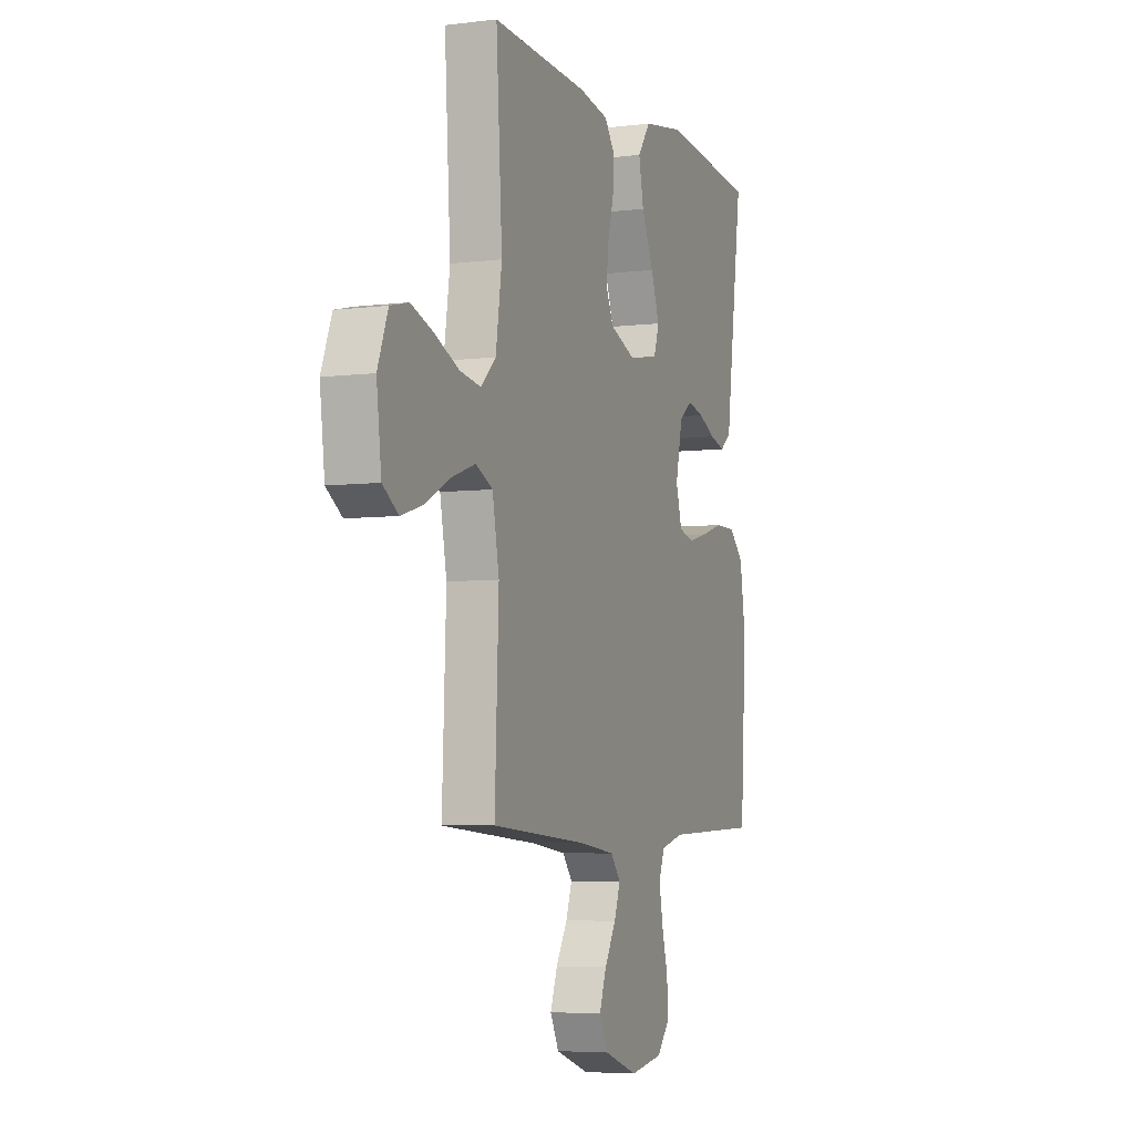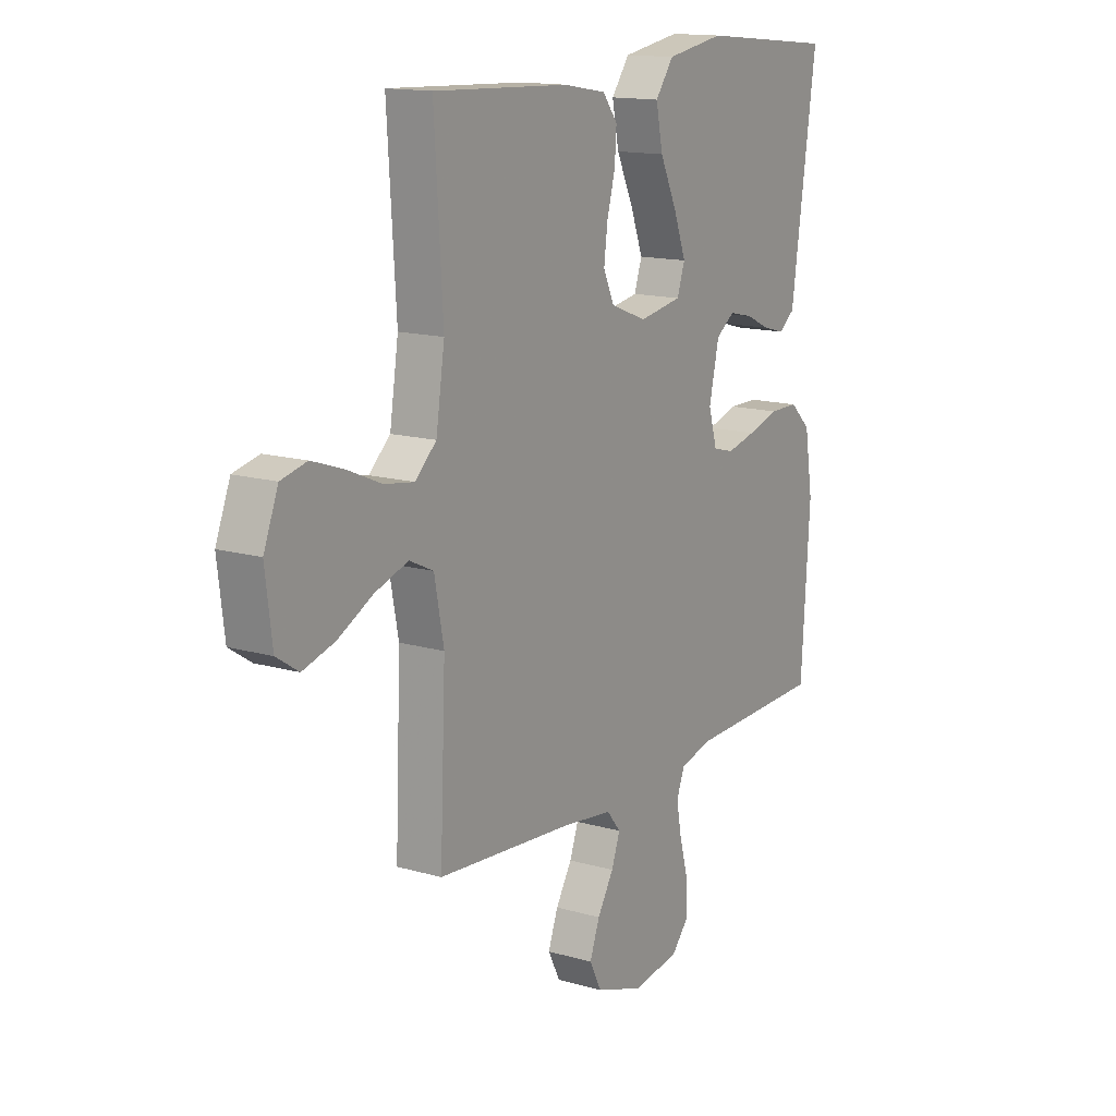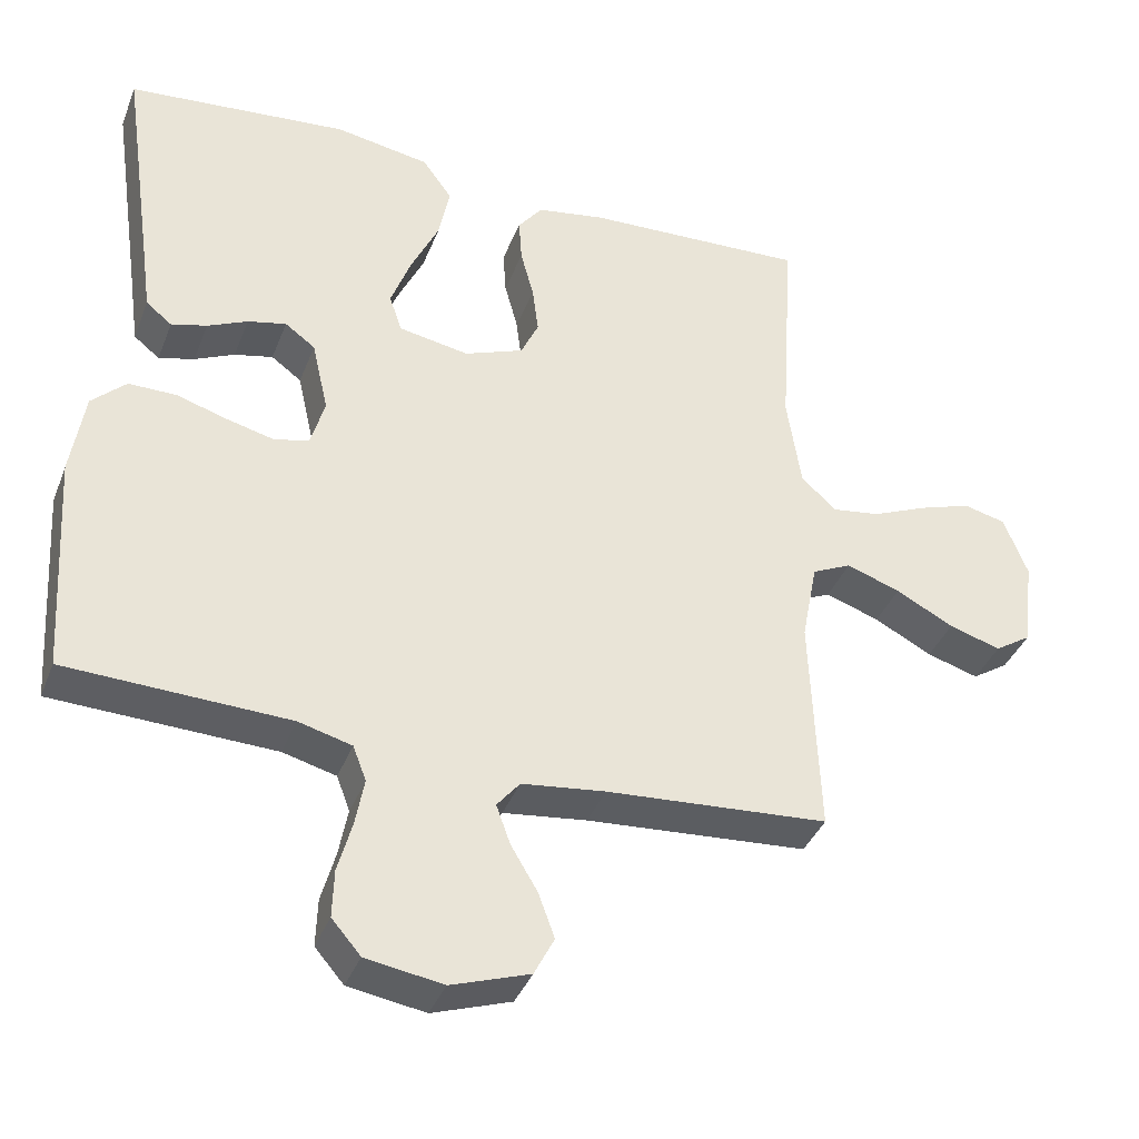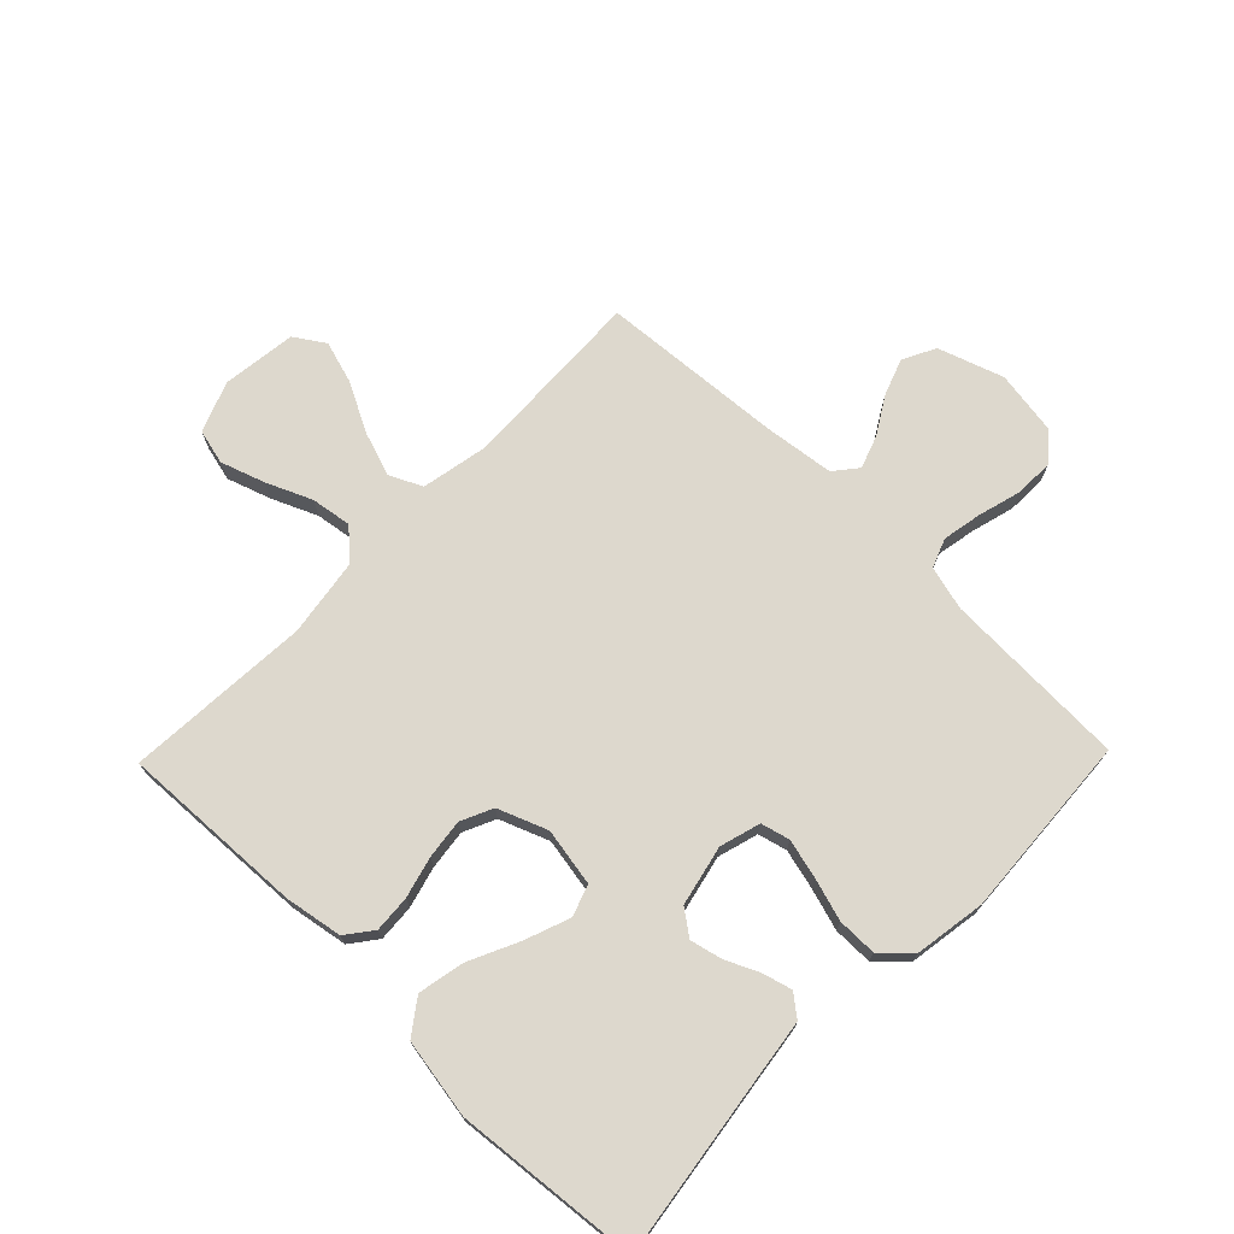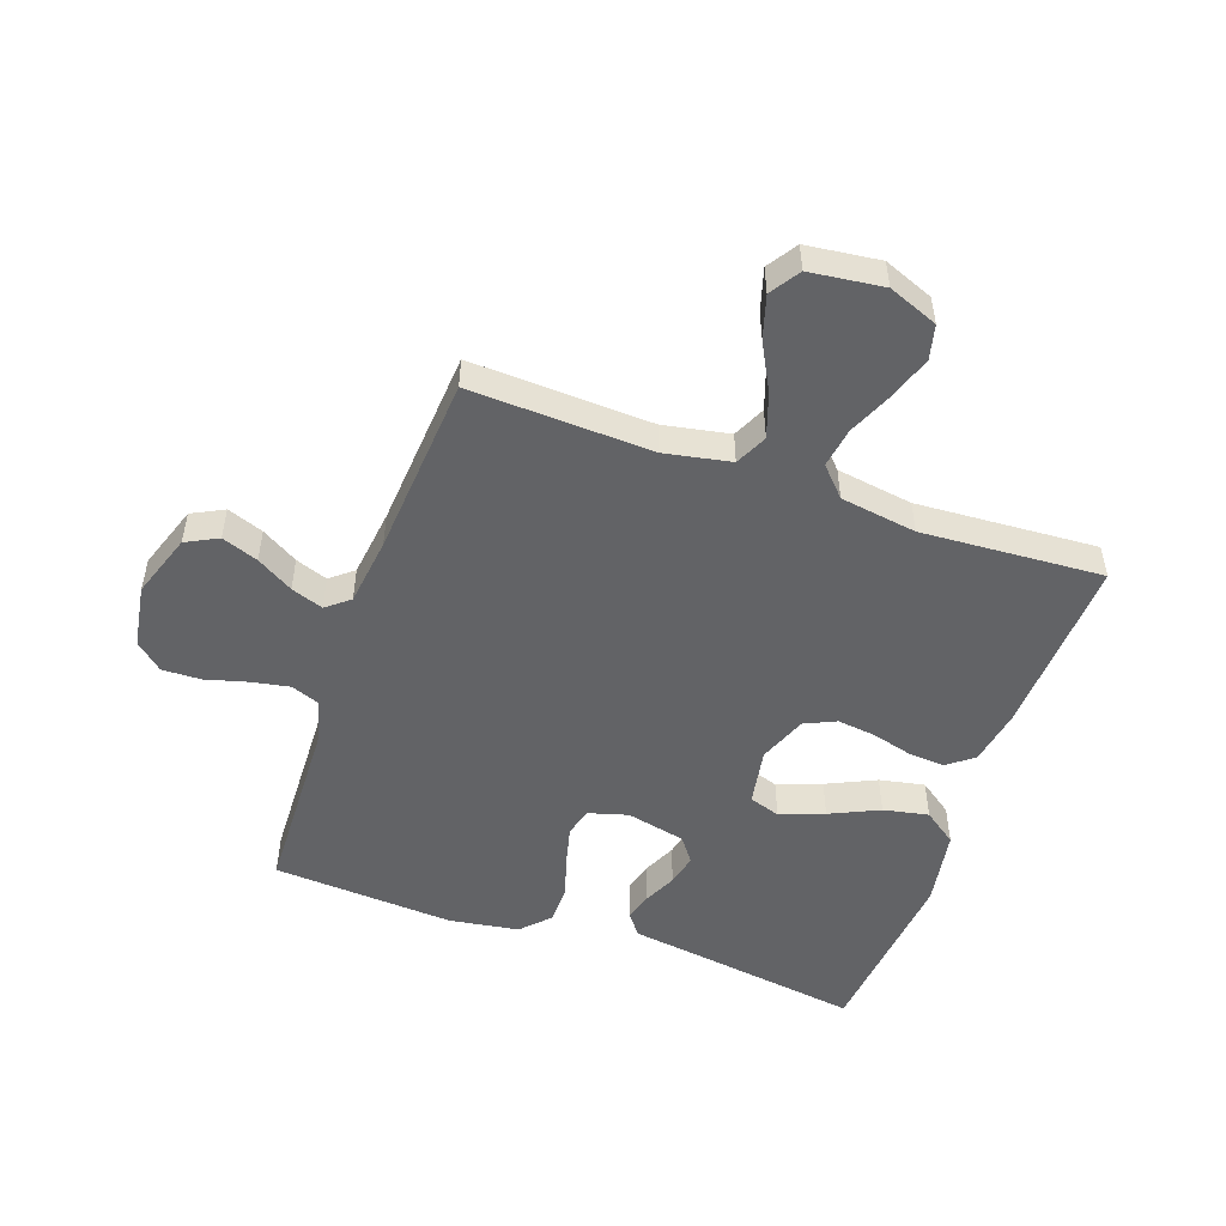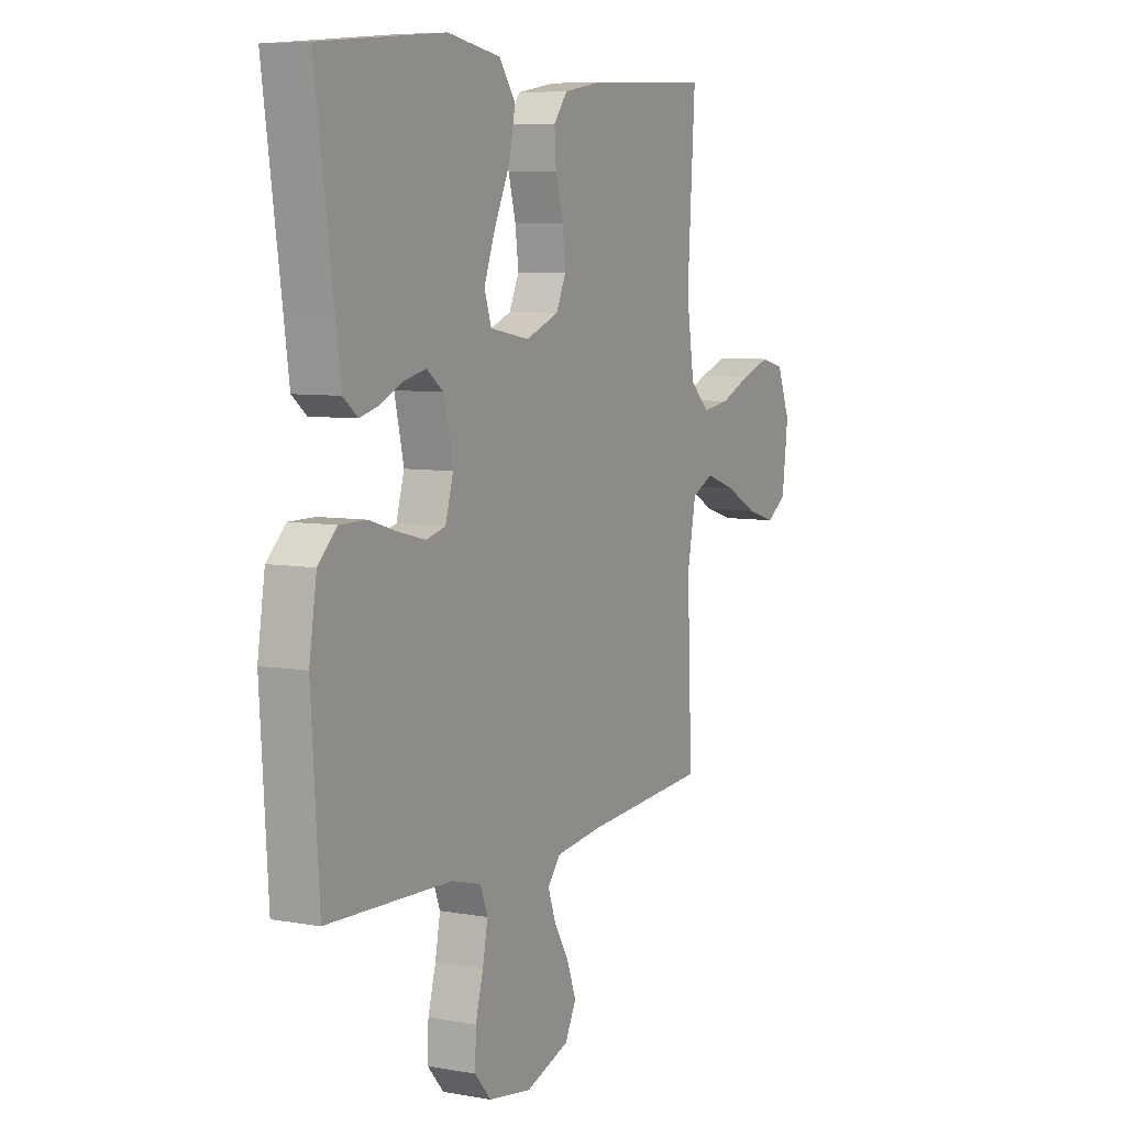
<metadata>
{"format":"obj","ext":"obj","renderer":"f3d","projection":"perspective","resolution":1024,"background":"white","views":[{"elev":-5.5,"azim":-69.0,"up":"+Z"},{"elev":14.4,"azim":-57.7,"up":"+Z"},{"elev":-38.1,"azim":160.0,"up":"+Z"},{"elev":72.2,"azim":44.2,"up":"+Y"},{"elev":-50.9,"azim":-109.5,"up":"+Y"},{"elev":7.0,"azim":117.7,"up":"+Z"}]}
</metadata>
<code>
v -0.5 0.07 -0.5
v -0.488 0.07 -0.2
v -0.509 0.07 -0.091
v -0.562 0.07 -0.066
v -0.635 0.07 -0.091
v -0.713 0.07 -0.132
v -0.783 0.07 -0.153
v -0.832 0.07 -0.121
v -0.847 0.07 0
v -0.815 0.07 0.082
v -0.758 0.07 0.096
v -0.687 0.07 0.072
v -0.613 0.07 0.04
v -0.547 0.07 0.03
v -0.5 0.07 0.074
v -0.481 0.07 0.2
v -0.5 0.07 0.5
v -0.2 0.07 0.487
v -0.107 0.07 0.471
v -0.074 0.07 0.428
v -0.078 0.07 0.368
v -0.096 0.07 0.301
v -0.104 0.07 0.237
v -0.08 0.07 0.185
v 0 0.07 0.154
v 0.095 0.07 0.171
v 0.112 0.07 0.222
v 0.085 0.07 0.295
v 0.047 0.07 0.376
v 0.032 0.07 0.451
v 0.072 0.07 0.506
v 0.2 0.07 0.528
v 0.5 0.07 0.5
v 0.457 0.07 0.2
v 0.444 0.07 0.106
v 0.409 0.07 0.078
v 0.361 0.07 0.091
v 0.307 0.07 0.116
v 0.255 0.07 0.128
v 0.214 0.07 0.098
v 0.192 0.07 0
v 0.211 0.07 -0.066
v 0.258 0.07 -0.078
v 0.322 0.07 -0.062
v 0.391 0.07 -0.041
v 0.455 0.07 -0.041
v 0.501 0.07 -0.085
v 0.519 0.07 -0.2
v 0.5 0.07 -0.5
v 0.2 0.07 -0.511
v 0.128 0.07 -0.53
v 0.11 0.07 -0.577
v 0.122 0.07 -0.641
v 0.141 0.07 -0.71
v 0.143 0.07 -0.774
v 0.104 0.07 -0.819
v 0 0.07 -0.836
v -0.106 0.07 -0.8
v -0.133 0.07 -0.747
v -0.111 0.07 -0.687
v -0.075 0.07 -0.627
v -0.056 0.07 -0.574
v -0.087 0.07 -0.536
v -0.2 0.07 -0.522
v -0.5 0 -0.5
v -0.488 0 -0.2
v -0.509 0 -0.091
v -0.562 0 -0.066
v -0.635 0 -0.091
v -0.713 0 -0.132
v -0.783 0 -0.153
v -0.832 0 -0.121
v -0.847 0 0
v -0.815 0 0.082
v -0.758 0 0.096
v -0.687 0 0.072
v -0.613 0 0.04
v -0.547 0 0.03
v -0.5 0 0.074
v -0.481 0 0.2
v -0.5 0 0.5
v -0.2 0 0.487
v -0.107 0 0.471
v -0.074 0 0.428
v -0.078 0 0.368
v -0.096 0 0.301
v -0.104 0 0.237
v -0.08 0 0.185
v 0 0 0.154
v 0.095 0 0.171
v 0.112 0 0.222
v 0.085 0 0.295
v 0.047 0 0.376
v 0.032 0 0.451
v 0.072 0 0.506
v 0.2 0 0.528
v 0.5 0 0.5
v 0.457 0 0.2
v 0.444 0 0.106
v 0.409 0 0.078
v 0.361 0 0.091
v 0.307 0 0.116
v 0.255 0 0.128
v 0.214 0 0.098
v 0.192 0 0
v 0.211 0 -0.066
v 0.258 0 -0.078
v 0.322 0 -0.062
v 0.391 0 -0.041
v 0.455 0 -0.041
v 0.501 0 -0.085
v 0.519 0 -0.2
v 0.5 0 -0.5
v 0.2 0 -0.511
v 0.128 0 -0.53
v 0.11 0 -0.577
v 0.122 0 -0.641
v 0.141 0 -0.71
v 0.143 0 -0.774
v 0.104 0 -0.819
v 0 0 -0.836
v -0.106 0 -0.8
v -0.133 0 -0.747
v -0.111 0 -0.687
v -0.075 0 -0.627
v -0.056 0 -0.574
v -0.087 0 -0.536
v -0.2 0 -0.522
f 59 60 61
f 58 59 61
f 57 58 61
f 56 57 61
f 55 56 61
f 54 55 61
f 53 54 61
f 52 53 61 62
f 51 52 62 63
f 48 49 50
f 47 48 50
f 46 47 50
f 45 46 50
f 44 45 50
f 51 63 64
f 50 51 64
f 44 50 64
f 43 44 64
f 36 37 38
f 35 36 38
f 34 35 38
f 34 38 39
f 33 34 39
f 32 33 39
f 31 32 39
f 30 31 39
f 29 30 39
f 28 29 39
f 27 28 39 40
f 20 21 22
f 19 20 22
f 18 19 22
f 17 18 22
f 16 17 22
f 15 16 22 23
f 14 15 23 24
f 11 12 13
f 10 11 13
f 9 10 13
f 8 9 13
f 7 8 13
f 6 7 13
f 5 6 13
f 4 5 13 14
f 14 24 25
f 4 14 25
f 3 4 25
f 64 1 2
f 43 64 2
f 42 43 2
f 26 27 40 41
f 26 41 42
f 25 26 42
f 3 25 42
f 2 3 42
f 125 124 123
f 125 123 122
f 125 122 121
f 125 121 120
f 125 120 119
f 125 119 118
f 125 118 117
f 126 125 117 116
f 127 126 116 115
f 114 113 112
f 114 112 111
f 114 111 110
f 114 110 109
f 114 109 108
f 128 127 115
f 128 115 114
f 128 114 108
f 128 108 107
f 102 101 100
f 102 100 99
f 102 99 98
f 103 102 98
f 103 98 97
f 103 97 96
f 103 96 95
f 103 95 94
f 103 94 93
f 103 93 92
f 104 103 92 91
f 86 85 84
f 86 84 83
f 86 83 82
f 86 82 81
f 86 81 80
f 87 86 80 79
f 88 87 79 78
f 77 76 75
f 77 75 74
f 77 74 73
f 77 73 72
f 77 72 71
f 77 71 70
f 77 70 69
f 78 77 69 68
f 89 88 78
f 89 78 68
f 89 68 67
f 66 65 128
f 66 128 107
f 66 107 106
f 105 104 91 90
f 106 105 90
f 106 90 89
f 106 89 67
f 106 67 66
f 1 65 66 2
f 2 66 67 3
f 3 67 68 4
f 4 68 69 5
f 5 69 70 6
f 6 70 71 7
f 7 71 72 8
f 8 72 73 9
f 9 73 74 10
f 10 74 75 11
f 11 75 76 12
f 12 76 77 13
f 13 77 78 14
f 14 78 79 15
f 15 79 80 16
f 16 80 81 17
f 17 81 82 18
f 18 82 83 19
f 19 83 84 20
f 20 84 85 21
f 21 85 86 22
f 22 86 87 23
f 23 87 88 24
f 24 88 89 25
f 25 89 90 26
f 26 90 91 27
f 27 91 92 28
f 28 92 93 29
f 29 93 94 30
f 30 94 95 31
f 31 95 96 32
f 32 96 97 33
f 33 97 98 34
f 34 98 99 35
f 35 99 100 36
f 36 100 101 37
f 37 101 102 38
f 38 102 103 39
f 39 103 104 40
f 40 104 105 41
f 41 105 106 42
f 42 106 107 43
f 43 107 108 44
f 44 108 109 45
f 45 109 110 46
f 46 110 111 47
f 47 111 112 48
f 48 112 113 49
f 49 113 114 50
f 50 114 115 51
f 51 115 116 52
f 52 116 117 53
f 53 117 118 54
f 54 118 119 55
f 55 119 120 56
f 56 120 121 57
f 57 121 122 58
f 58 122 123 59
f 59 123 124 60
f 60 124 125 61
f 61 125 126 62
f 62 126 127 63
f 63 127 128 64
f 64 128 65 1

</code>
